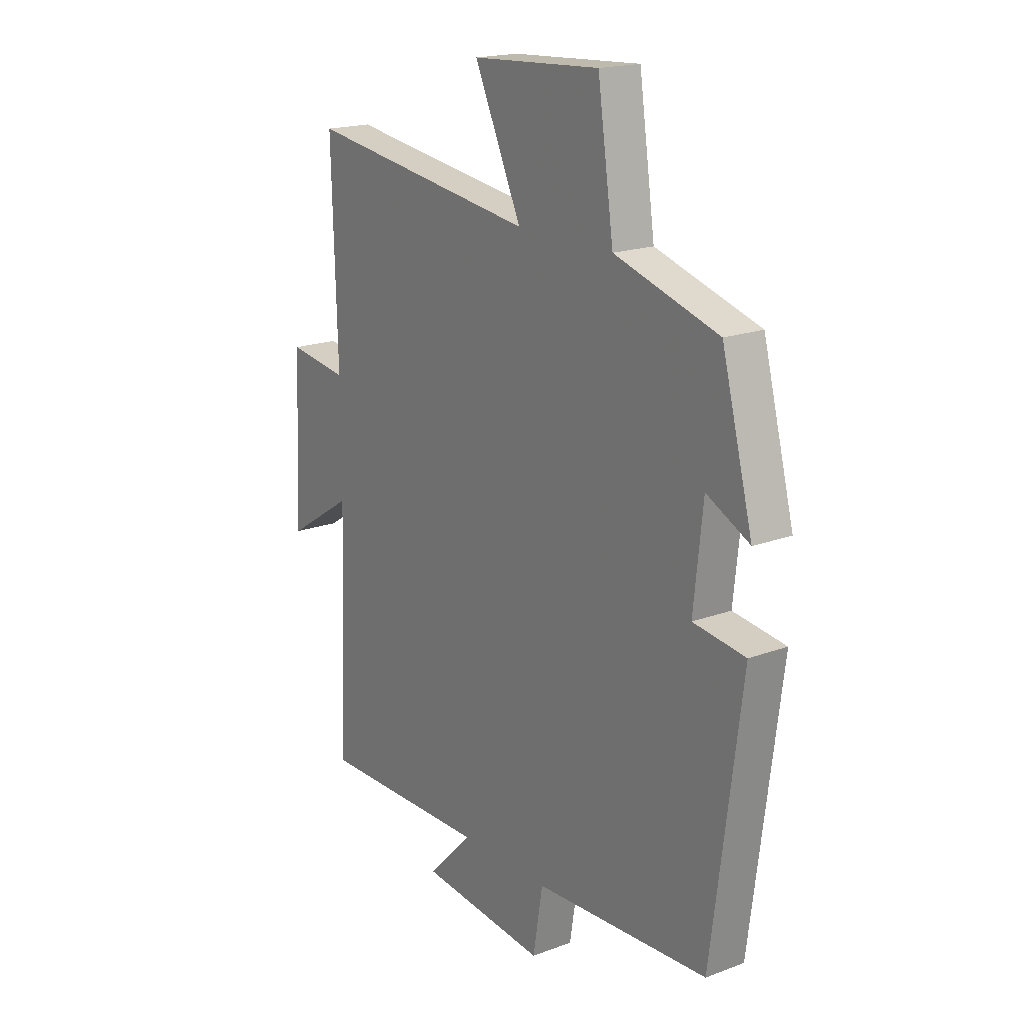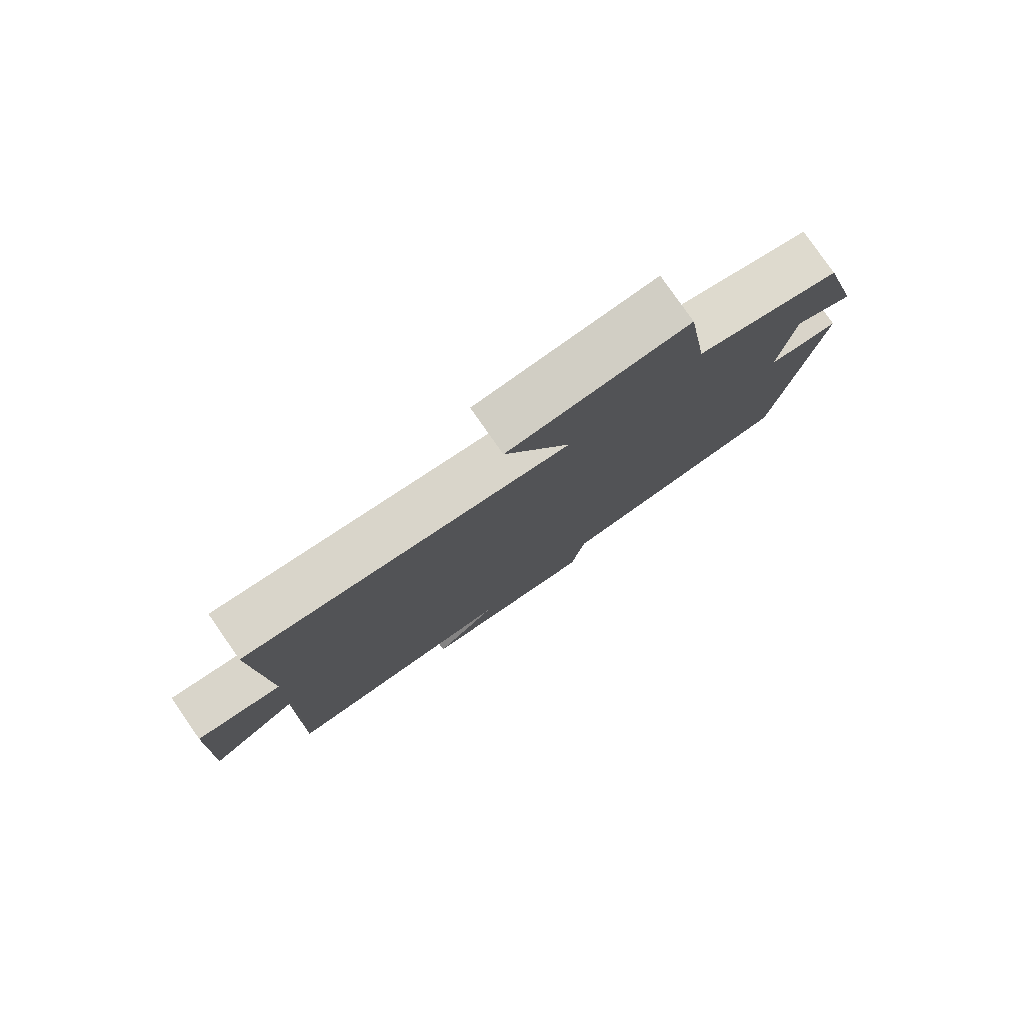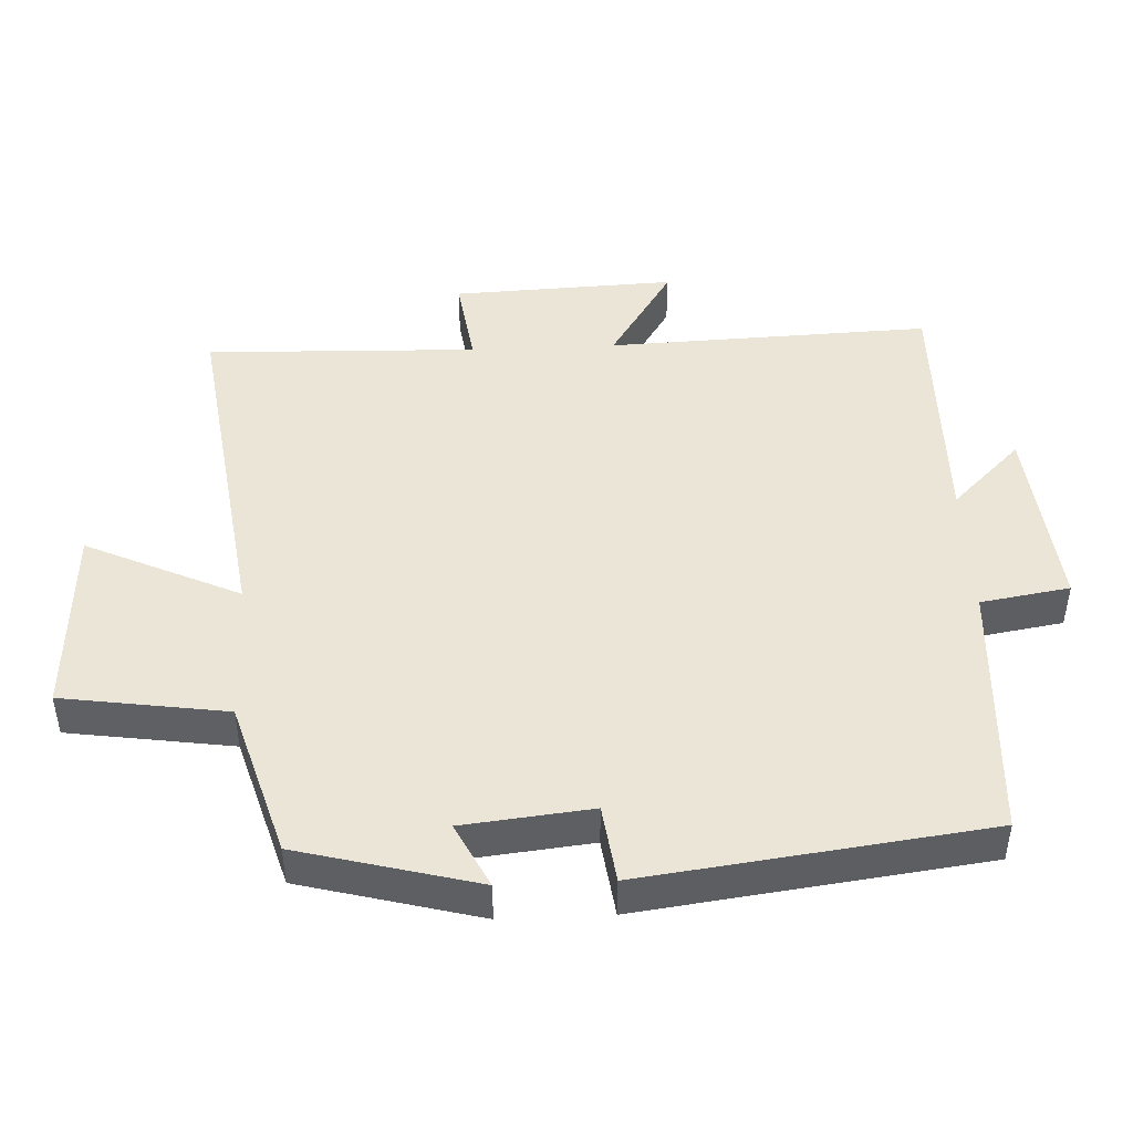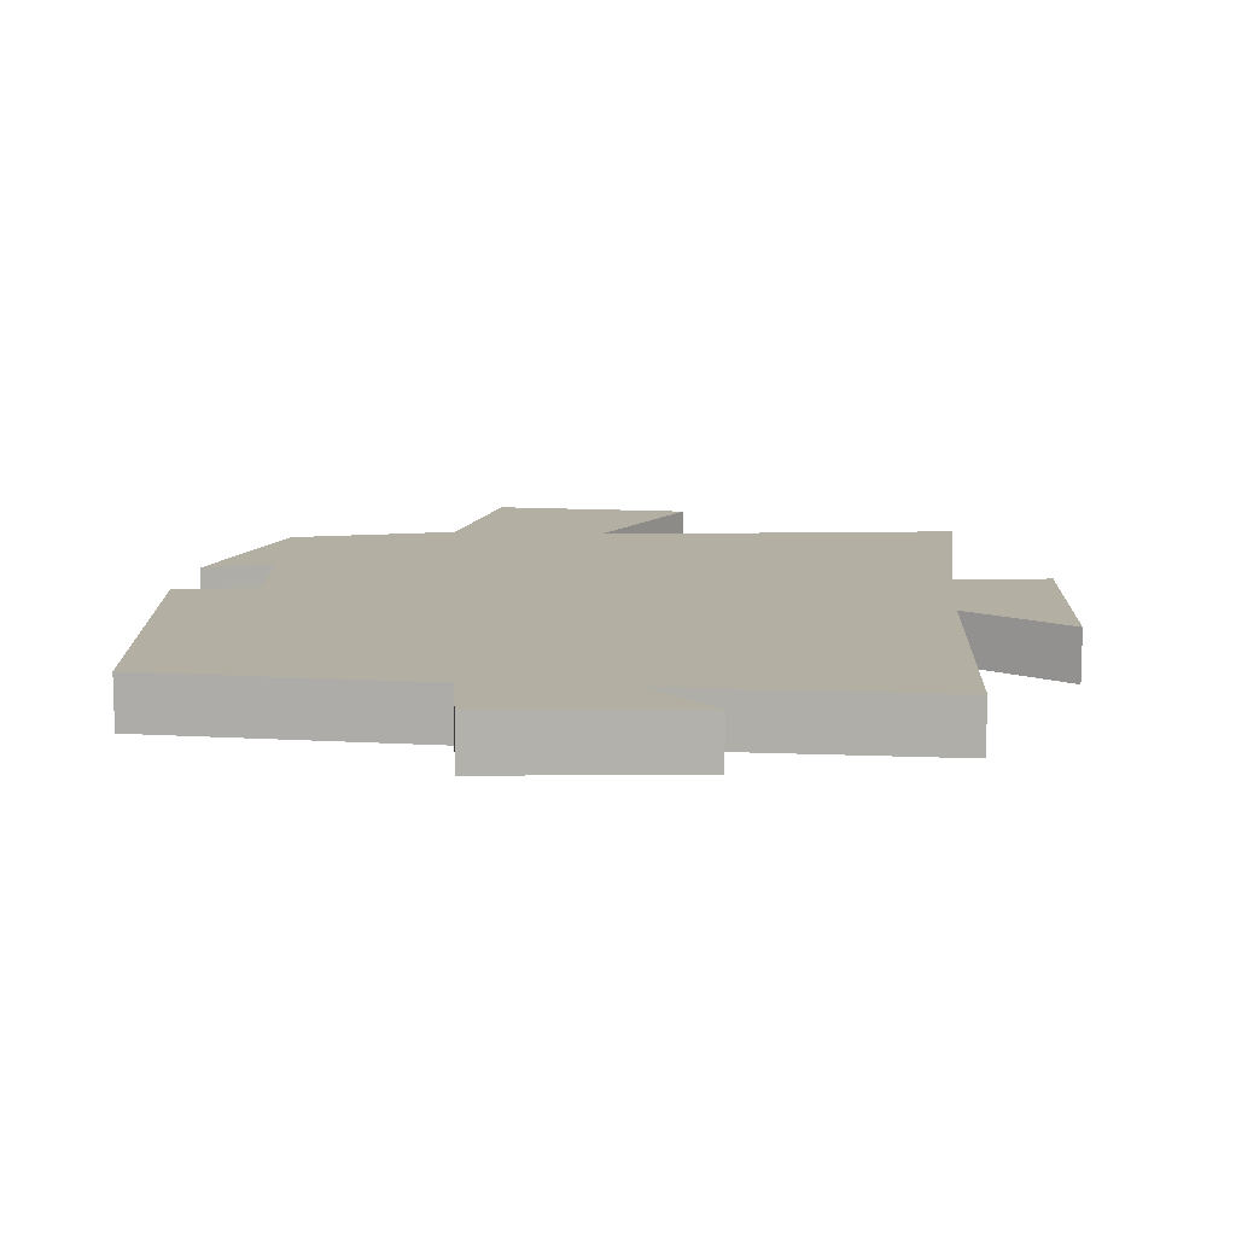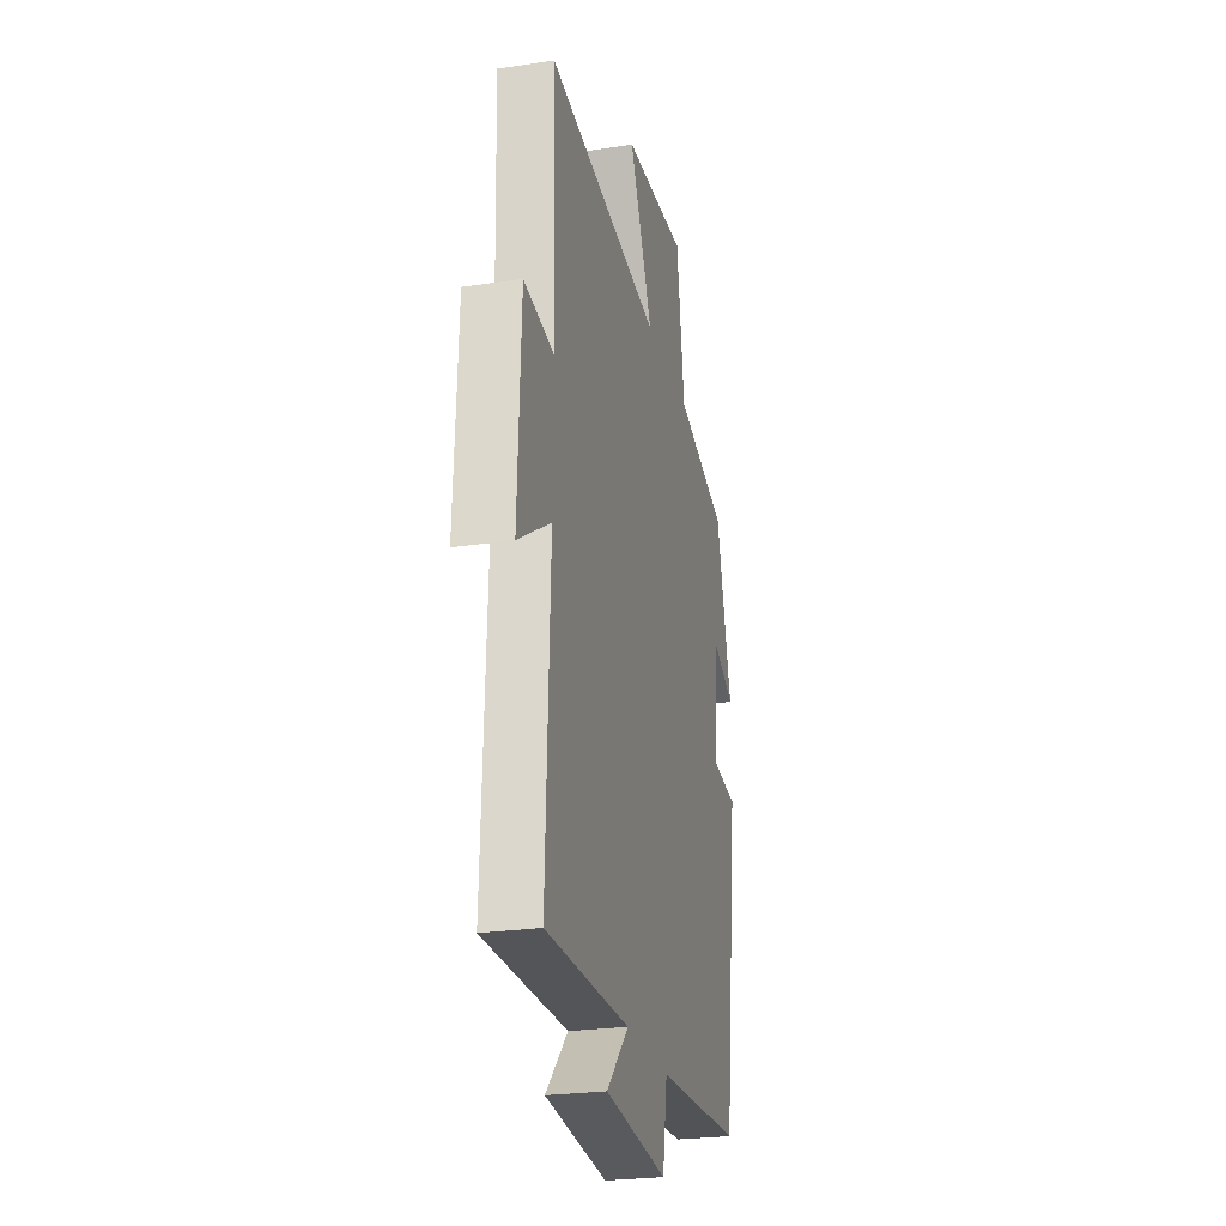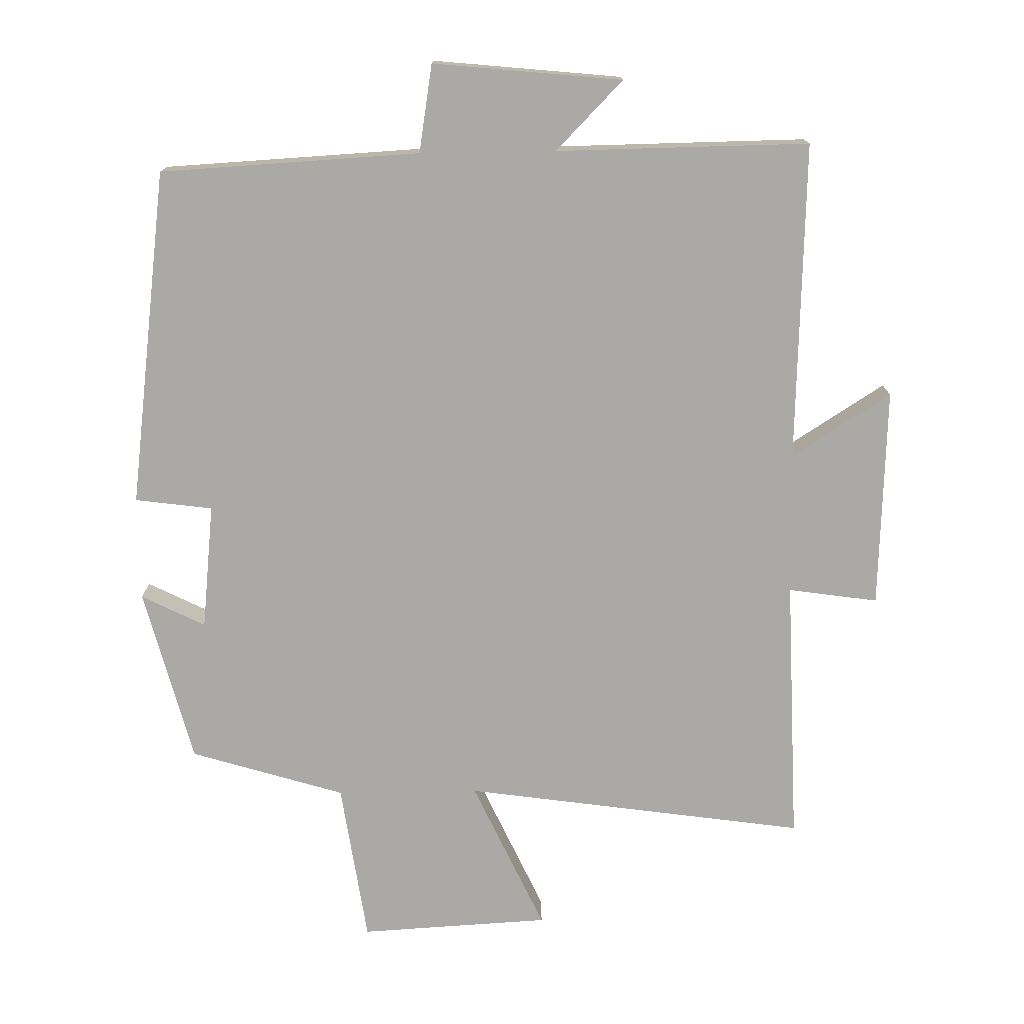
<metadata>
{"format":"obj","ext":"obj","renderer":"f3d","projection":"perspective","resolution":1024,"background":"white","views":[{"elev":18.5,"azim":54.4,"up":"+Z"},{"elev":79.8,"azim":-34.9,"up":"+Z"},{"elev":45.8,"azim":87.4,"up":"+Y"},{"elev":11.1,"azim":-174.7,"up":"+Y"},{"elev":-25.2,"azim":-76.4,"up":"+Z"},{"elev":-75.4,"azim":-179.1,"up":"+Y"}]}
</metadata>
<code>
v -0.512 0.07 0.571
v -0.007 0.07 0.5
v -0.11 0.07 0.723
v 0.17 0.07 0.739
v 0.205 0.07 0.5
v 0.432 0.07 0.431
v 0.5 0.07 0.172
v 0.406 0.07 0.219
v 0.386 0.07 0.033
v 0.5 0.07 0.018
v 0.436 0.07 -0.479
v 0.054 0.07 -0.5
v 0.033 0.07 -0.629
v -0.245 0.07 -0.601
v -0.146 0.07 -0.5
v -0.518 0.07 -0.505
v -0.5 0.07 -0.035
v -0.646 0.07 -0.128
v -0.632 0.07 0.196
v -0.5 0.07 0.177
v -0.512 0 0.571
v -0.007 0 0.5
v -0.11 0 0.723
v 0.17 0 0.739
v 0.205 0 0.5
v 0.432 0 0.431
v 0.5 0 0.172
v 0.406 0 0.219
v 0.386 0 0.033
v 0.5 0 0.018
v 0.436 0 -0.479
v 0.054 0 -0.5
v 0.033 0 -0.629
v -0.245 0 -0.601
v -0.146 0 -0.5
v -0.518 0 -0.505
v -0.5 0 -0.035
v -0.646 0 -0.128
v -0.632 0 0.196
v -0.5 0 0.177
f 17 18 19 20
f 15 16 17
f 15 17 20
f 12 13 14 15
f 9 10 11 12
f 8 9 12 15
f 5 6 7 8
f 5 8 15 20
f 2 3 4 5
f 20 1 2
f 2 5 20
f 40 39 38 37
f 37 36 35
f 40 37 35
f 35 34 33 32
f 32 31 30 29
f 35 32 29 28
f 28 27 26 25
f 40 35 28 25
f 25 24 23 22
f 22 21 40
f 40 25 22
f 1 21 22 2
f 2 22 23 3
f 3 23 24 4
f 4 24 25 5
f 5 25 26 6
f 6 26 27 7
f 7 27 28 8
f 8 28 29 9
f 9 29 30 10
f 10 30 31 11
f 11 31 32 12
f 12 32 33 13
f 13 33 34 14
f 14 34 35 15
f 15 35 36 16
f 16 36 37 17
f 17 37 38 18
f 18 38 39 19
f 19 39 40 20
f 20 40 21 1

</code>
